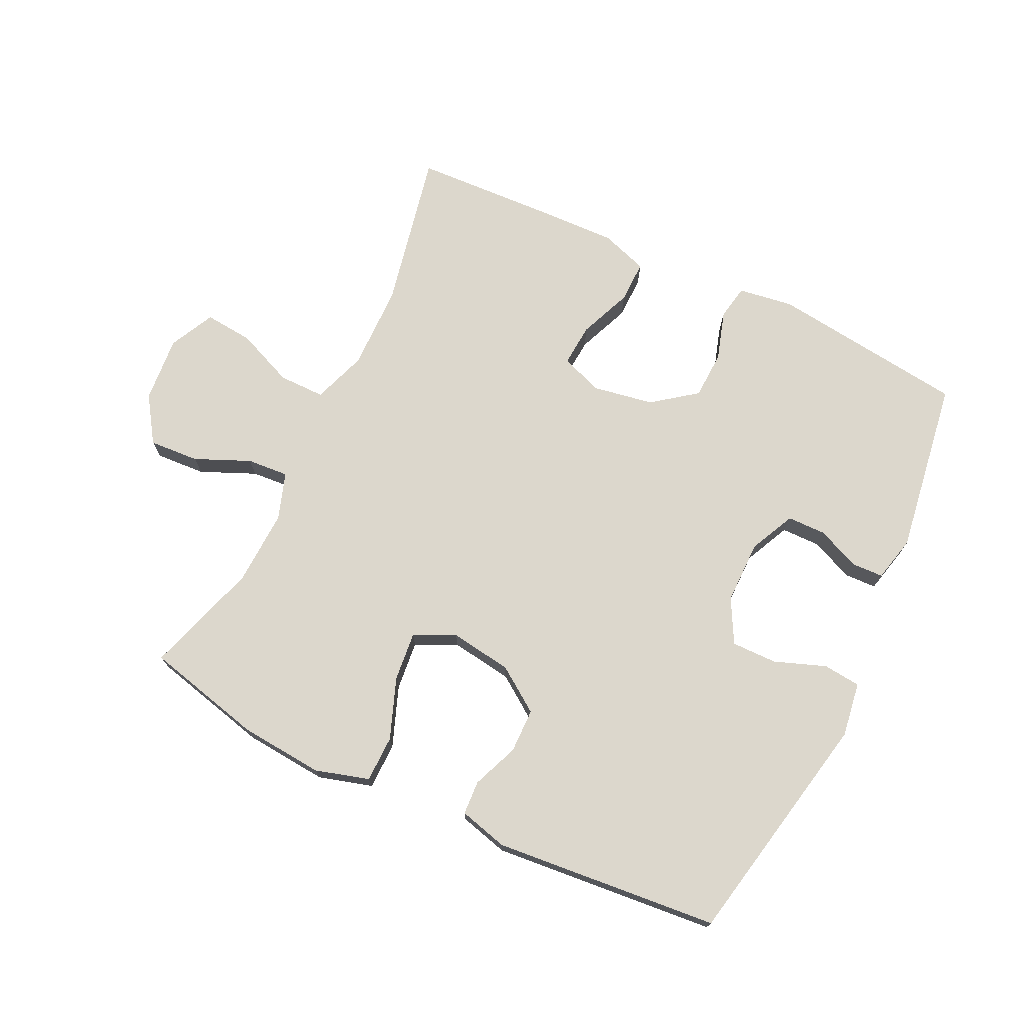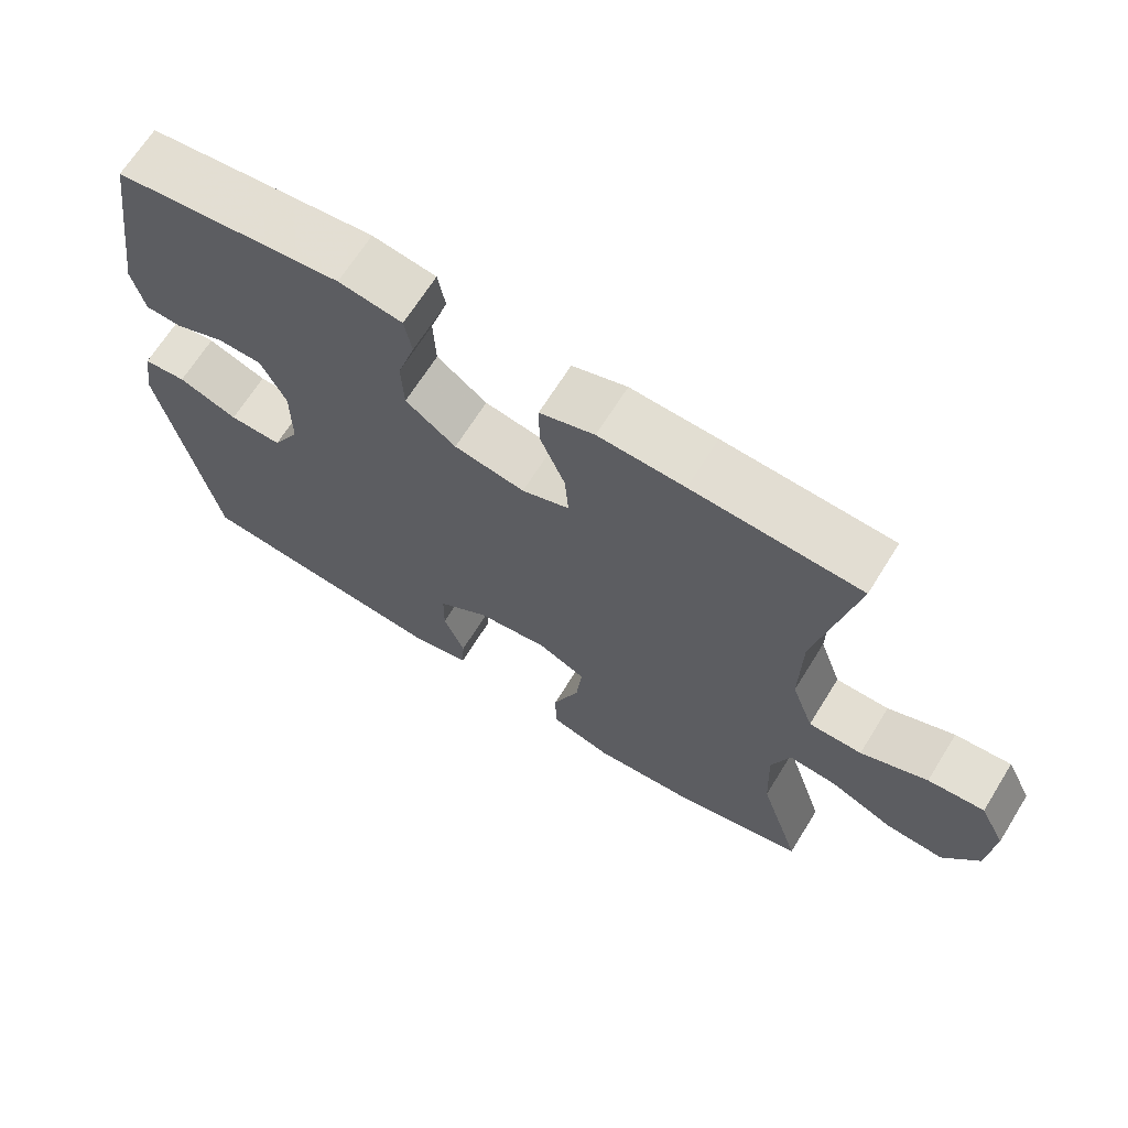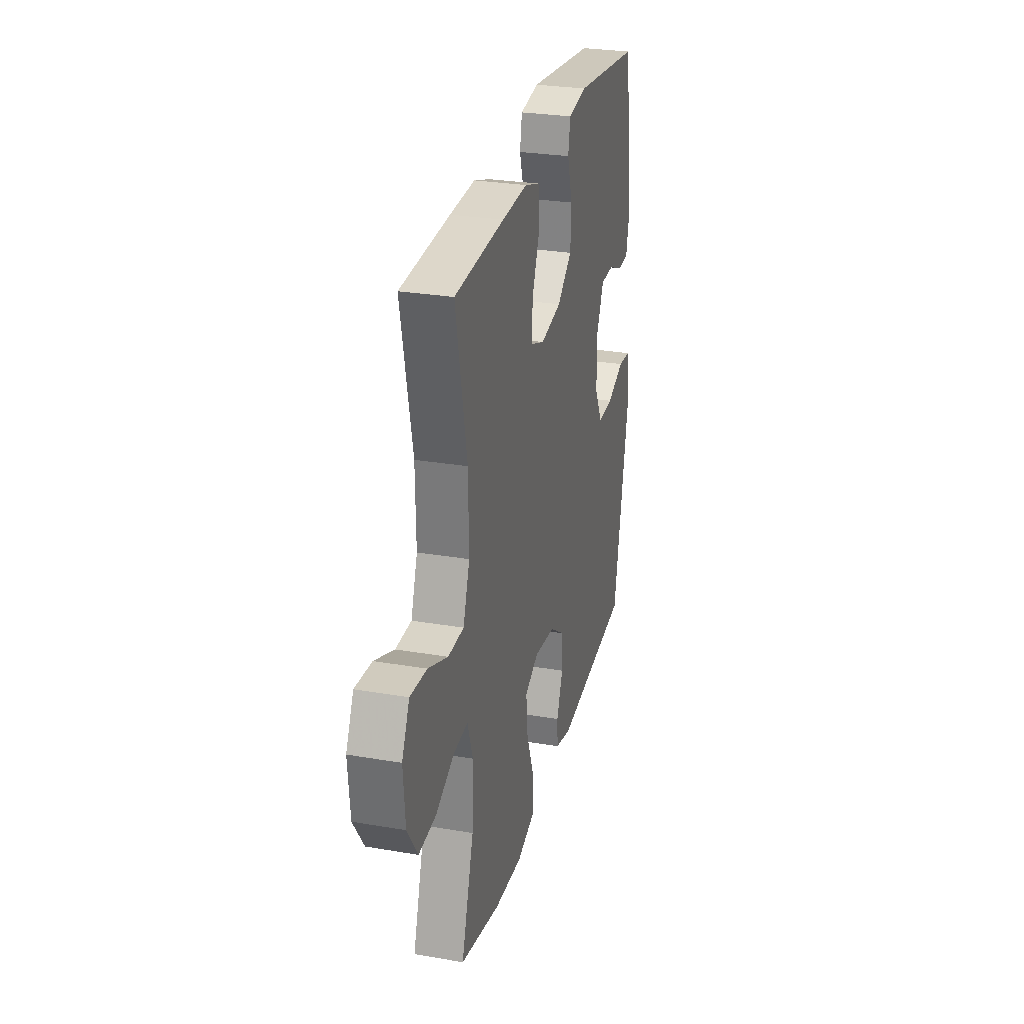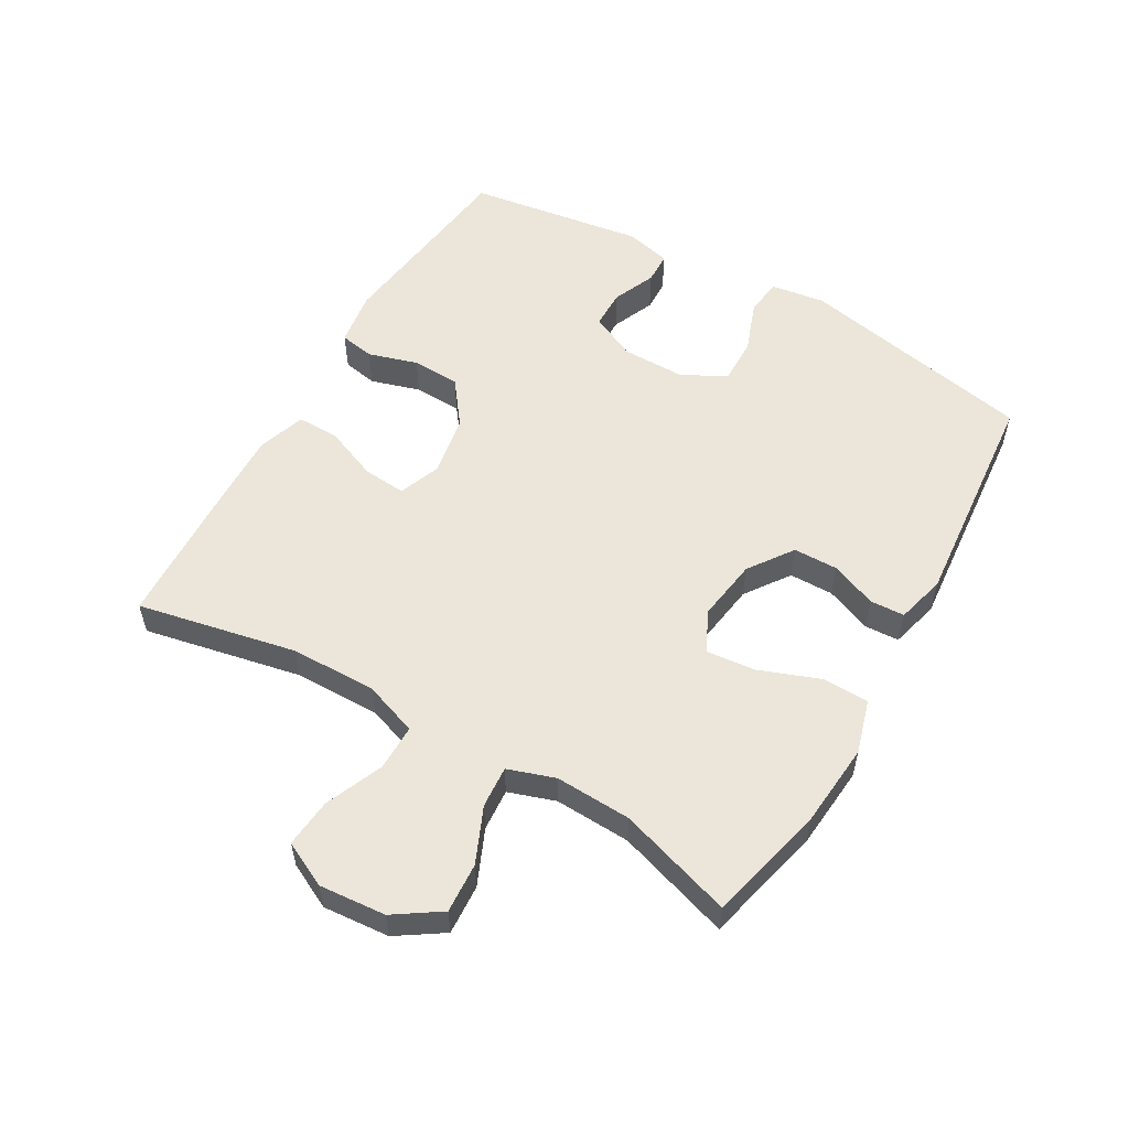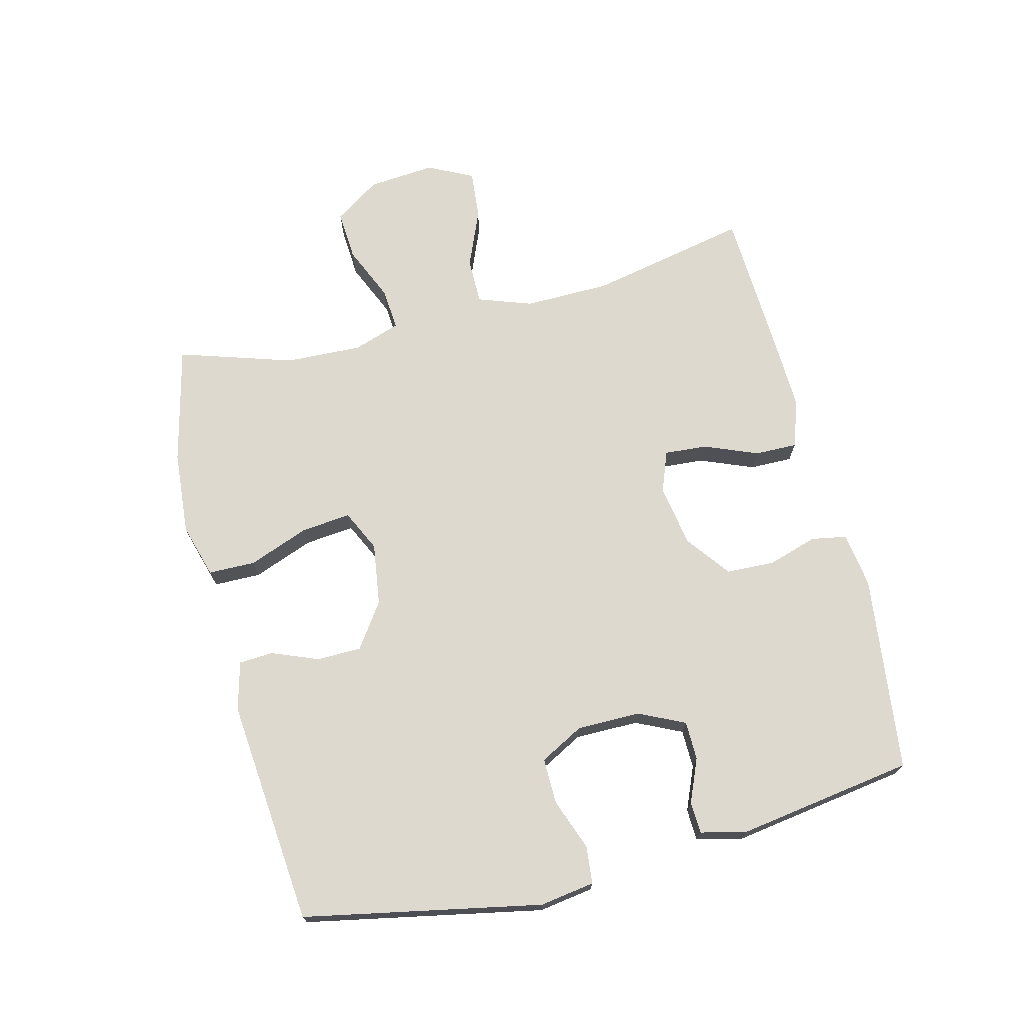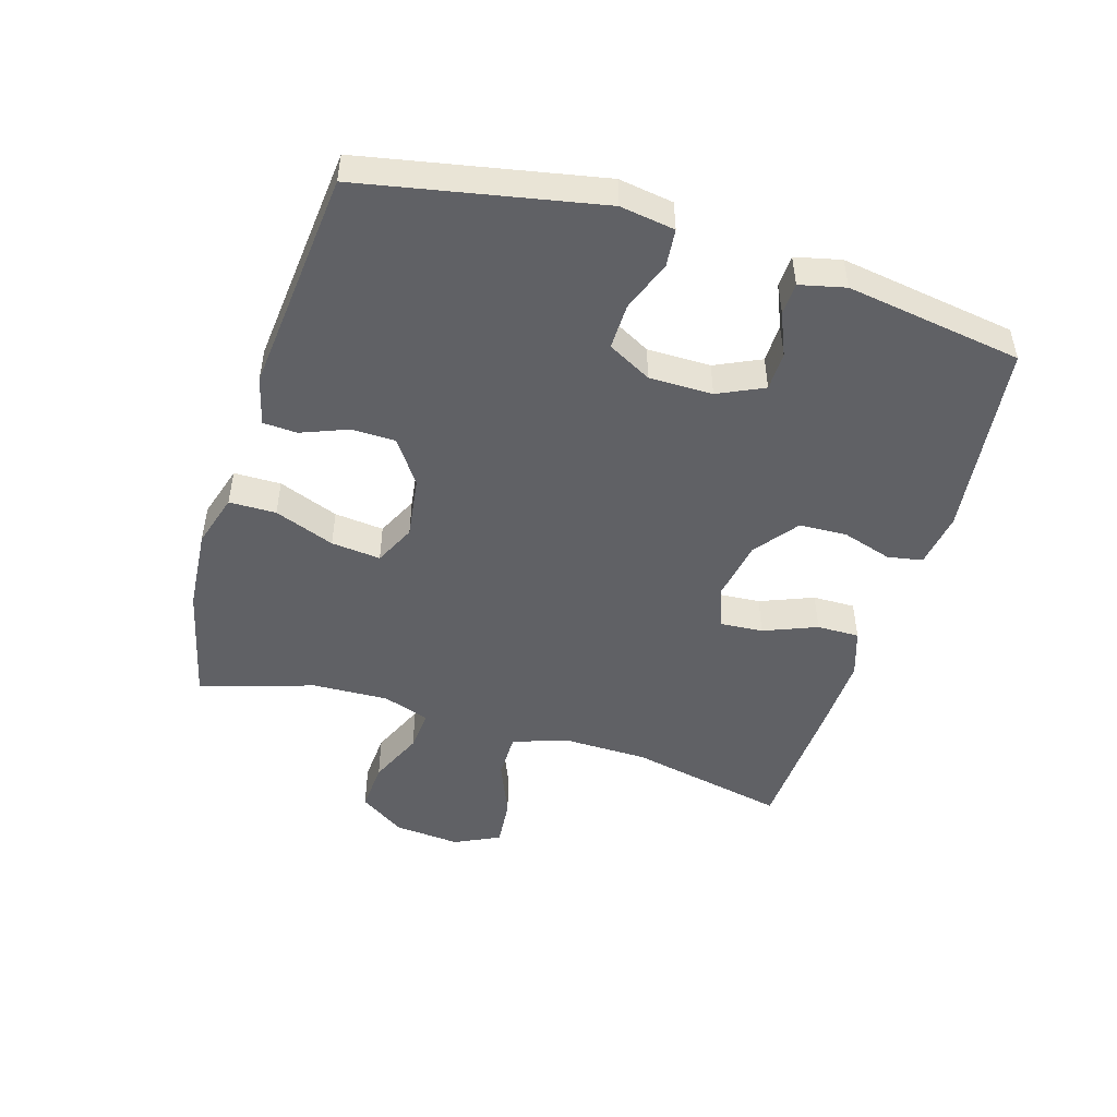
<metadata>
{"format":"obj","ext":"obj","renderer":"f3d","projection":"perspective","resolution":1024,"background":"white","views":[{"elev":72.9,"azim":-154.3,"up":"+Y"},{"elev":67.4,"azim":31.9,"up":"+Z"},{"elev":28.4,"azim":104.4,"up":"+Z"},{"elev":55.5,"azim":120.1,"up":"+Y"},{"elev":71.4,"azim":-104.1,"up":"+Y"},{"elev":-48.5,"azim":-107.0,"up":"+Y"}]}
</metadata>
<code>
v 0.5 0.07 0.5
v 0.448 0.07 0.249
v 0.446 0.07 0.114
v 0.476 0.07 0.029
v 0.549 0.07 0.029
v 0.64 0.07 0.067
v 0.717 0.07 0.074
v 0.752 0.07 0.003
v 0.743 0.07 -0.102
v 0.695 0.07 -0.174
v 0.616 0.07 -0.169
v 0.529 0.07 -0.131
v 0.463 0.07 -0.126
v 0.438 0.07 -0.2
v 0.443 0.07 -0.32
v 0.5 0.07 -0.5
v 0.314 0.07 -0.545
v 0.182 0.07 -0.556
v 0.097 0.07 -0.531
v 0.096 0.07 -0.457
v 0.132 0.07 -0.362
v 0.14 0.07 -0.284
v 0.075 0.07 -0.253
v -0.023 0.07 -0.267
v -0.093 0.07 -0.316
v -0.094 0.07 -0.386
v -0.065 0.07 -0.459
v -0.068 0.07 -0.513
v -0.145 0.07 -0.533
v -0.5 0.07 -0.5
v -0.574 0.07 -0.126
v -0.561 0.07 -0.04
v -0.502 0.07 -0.034
v -0.421 0.07 -0.064
v -0.349 0.07 -0.065
v -0.312 0.07 0.004
v -0.312 0.07 0.104
v -0.346 0.07 0.176
v -0.407 0.07 0.177
v -0.475 0.07 0.148
v -0.525 0.07 0.15
v -0.542 0.07 0.222
v -0.5 0.07 0.5
v -0.19 0.07 0.538
v -0.103 0.07 0.525
v -0.093 0.07 0.47
v -0.117 0.07 0.392
v -0.114 0.07 0.316
v -0.045 0.07 0.264
v 0.052 0.07 0.247
v 0.117 0.07 0.272
v 0.112 0.07 0.339
v 0.078 0.07 0.423
v 0.077 0.07 0.49
v 0.152 0.07 0.515
v 0.27 0.07 0.511
v 0.5 0 0.5
v 0.448 0 0.249
v 0.446 0 0.114
v 0.476 0 0.029
v 0.549 0 0.029
v 0.64 0 0.067
v 0.717 0 0.074
v 0.752 0 0.003
v 0.743 0 -0.102
v 0.695 0 -0.174
v 0.616 0 -0.169
v 0.529 0 -0.131
v 0.463 0 -0.126
v 0.438 0 -0.2
v 0.443 0 -0.32
v 0.5 0 -0.5
v 0.314 0 -0.545
v 0.182 0 -0.556
v 0.097 0 -0.531
v 0.096 0 -0.457
v 0.132 0 -0.362
v 0.14 0 -0.284
v 0.075 0 -0.253
v -0.023 0 -0.267
v -0.093 0 -0.316
v -0.094 0 -0.386
v -0.065 0 -0.459
v -0.068 0 -0.513
v -0.145 0 -0.533
v -0.5 0 -0.5
v -0.574 0 -0.126
v -0.561 0 -0.04
v -0.502 0 -0.034
v -0.421 0 -0.064
v -0.349 0 -0.065
v -0.312 0 0.004
v -0.312 0 0.104
v -0.346 0 0.176
v -0.407 0 0.177
v -0.475 0 0.148
v -0.525 0 0.15
v -0.542 0 0.222
v -0.5 0 0.5
v -0.19 0 0.538
v -0.103 0 0.525
v -0.093 0 0.47
v -0.117 0 0.392
v -0.114 0 0.316
v -0.045 0 0.264
v 0.052 0 0.247
v 0.117 0 0.272
v 0.112 0 0.339
v 0.078 0 0.423
v 0.077 0 0.49
v 0.152 0 0.515
v 0.27 0 0.511
f 55 56 1 2
f 52 53 54 55
f 51 52 55 2
f 50 51 2 3
f 49 50 3 4
f 44 45 46 47
f 44 47 48
f 43 44 48
f 42 43 48 49
f 39 40 41 42
f 38 39 42 49
f 31 32 33 34
f 31 34 35
f 30 31 35
f 29 30 35 36
f 26 27 28 29
f 25 26 29 36
f 18 19 20 21
f 18 21 22
f 15 16 17 18
f 14 15 18 22
f 13 14 22 23
f 9 10 11 12
f 9 12 13
f 8 9 13
f 5 6 7 8
f 4 5 8 13
f 37 38 49 4
f 24 25 36 37
f 23 24 37
f 4 13 23 37
f 58 57 112 111
f 111 110 109 108
f 58 111 108 107
f 59 58 107 106
f 60 59 106 105
f 103 102 101 100
f 104 103 100
f 104 100 99
f 105 104 99 98
f 98 97 96 95
f 105 98 95 94
f 90 89 88 87
f 91 90 87
f 91 87 86
f 92 91 86 85
f 85 84 83 82
f 92 85 82 81
f 77 76 75 74
f 78 77 74
f 74 73 72 71
f 78 74 71 70
f 79 78 70 69
f 68 67 66 65
f 69 68 65
f 69 65 64
f 64 63 62 61
f 69 64 61 60
f 60 105 94 93
f 93 92 81 80
f 93 80 79
f 93 79 69 60
f 1 57 58 2
f 2 58 59 3
f 3 59 60 4
f 4 60 61 5
f 5 61 62 6
f 6 62 63 7
f 7 63 64 8
f 8 64 65 9
f 9 65 66 10
f 10 66 67 11
f 11 67 68 12
f 12 68 69 13
f 13 69 70 14
f 14 70 71 15
f 15 71 72 16
f 16 72 73 17
f 17 73 74 18
f 18 74 75 19
f 19 75 76 20
f 20 76 77 21
f 21 77 78 22
f 22 78 79 23
f 23 79 80 24
f 24 80 81 25
f 25 81 82 26
f 26 82 83 27
f 27 83 84 28
f 28 84 85 29
f 29 85 86 30
f 30 86 87 31
f 31 87 88 32
f 32 88 89 33
f 33 89 90 34
f 34 90 91 35
f 35 91 92 36
f 36 92 93 37
f 37 93 94 38
f 38 94 95 39
f 39 95 96 40
f 40 96 97 41
f 41 97 98 42
f 42 98 99 43
f 43 99 100 44
f 44 100 101 45
f 45 101 102 46
f 46 102 103 47
f 47 103 104 48
f 48 104 105 49
f 49 105 106 50
f 50 106 107 51
f 51 107 108 52
f 52 108 109 53
f 53 109 110 54
f 54 110 111 55
f 55 111 112 56
f 56 112 57 1

</code>
